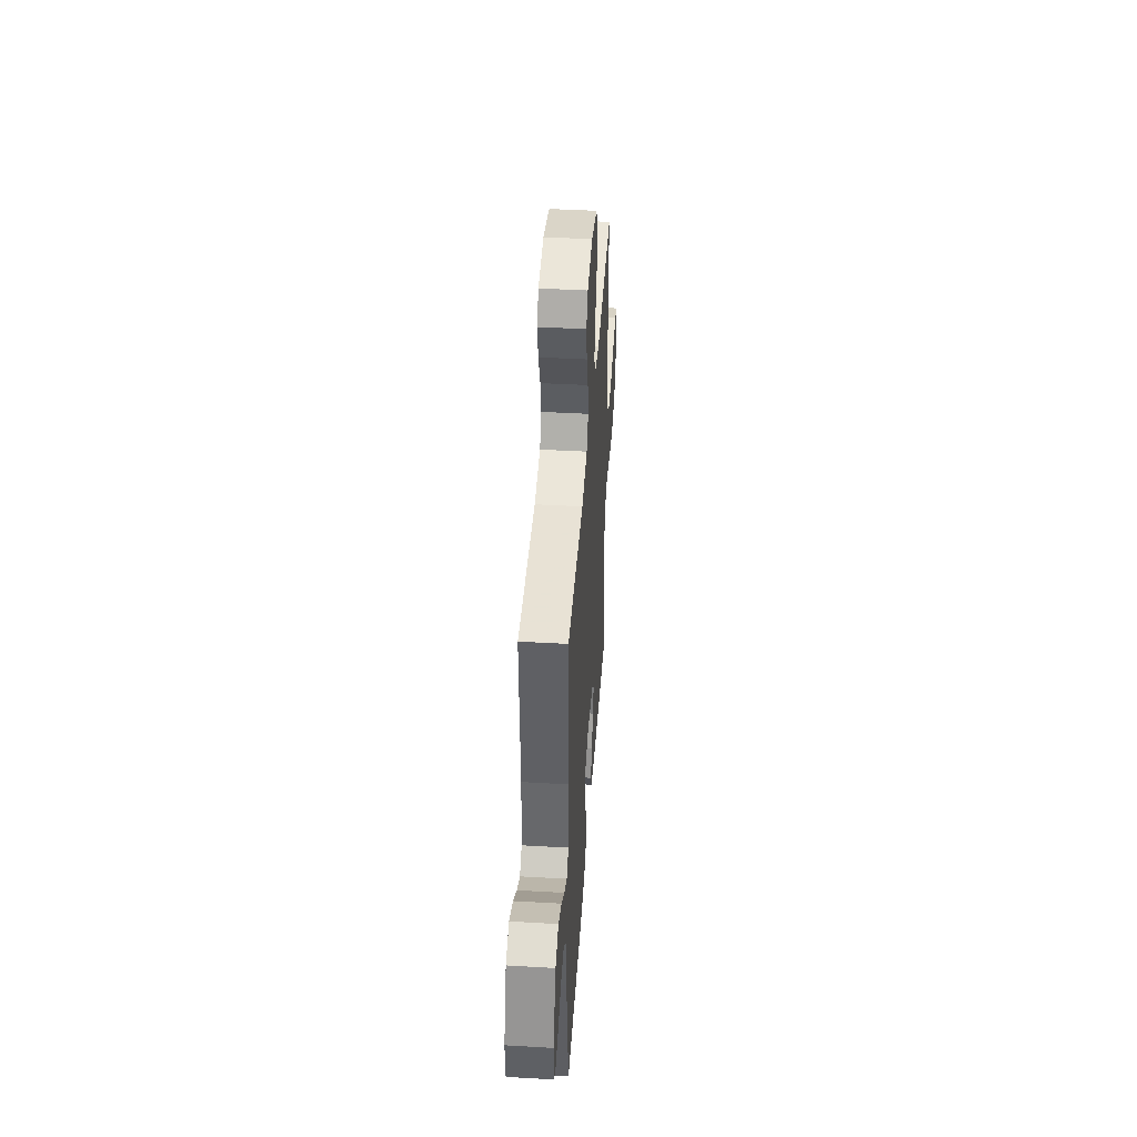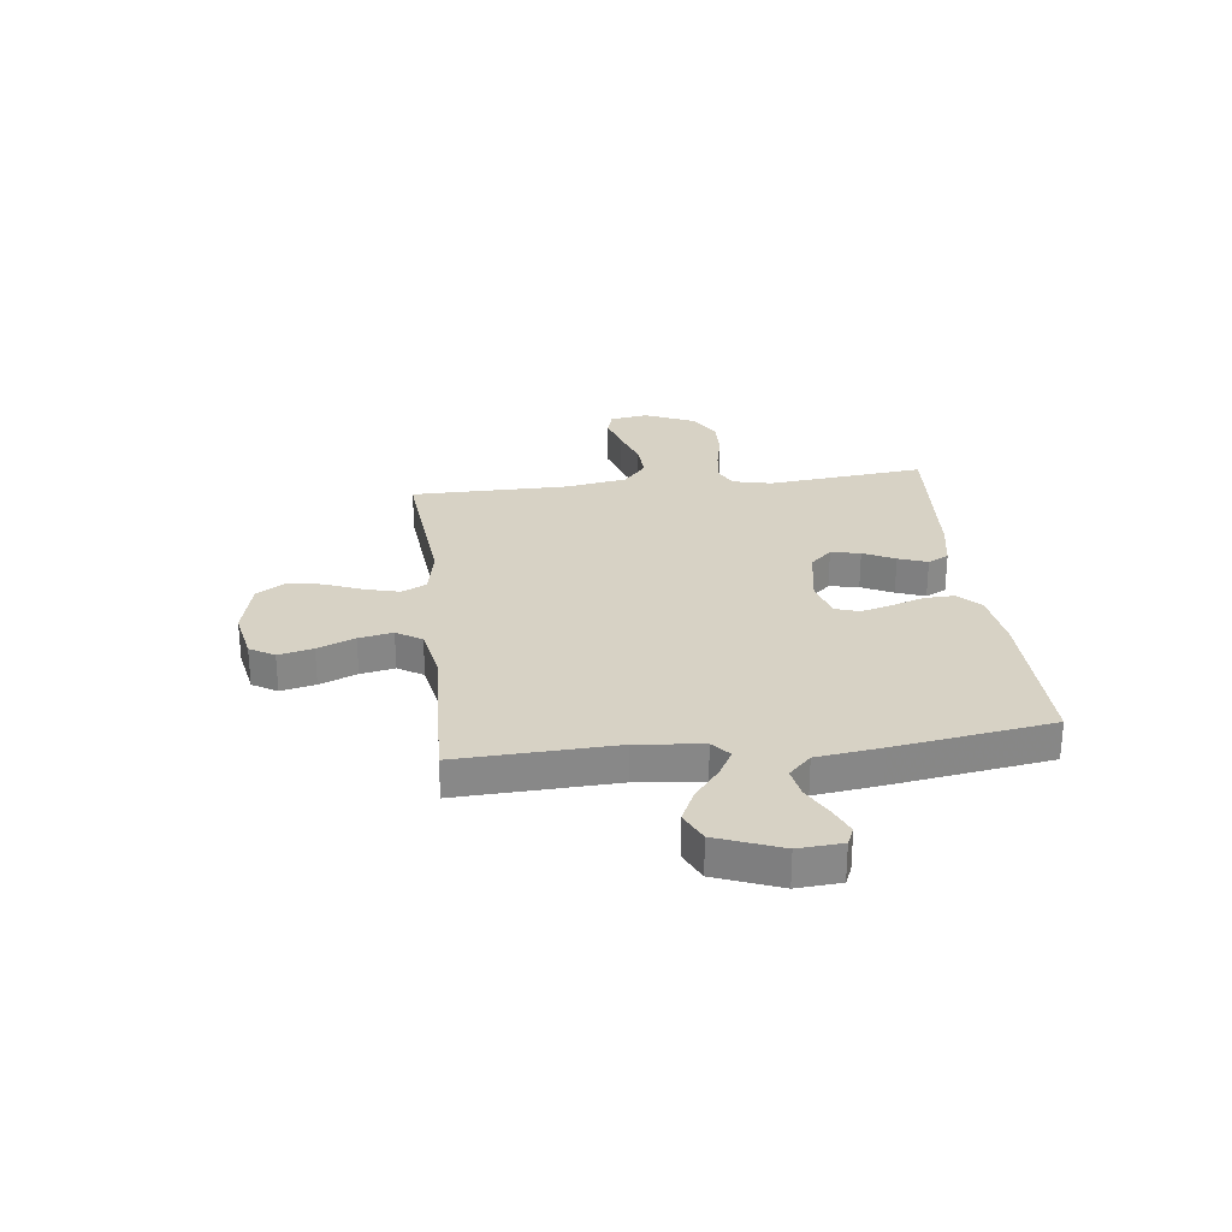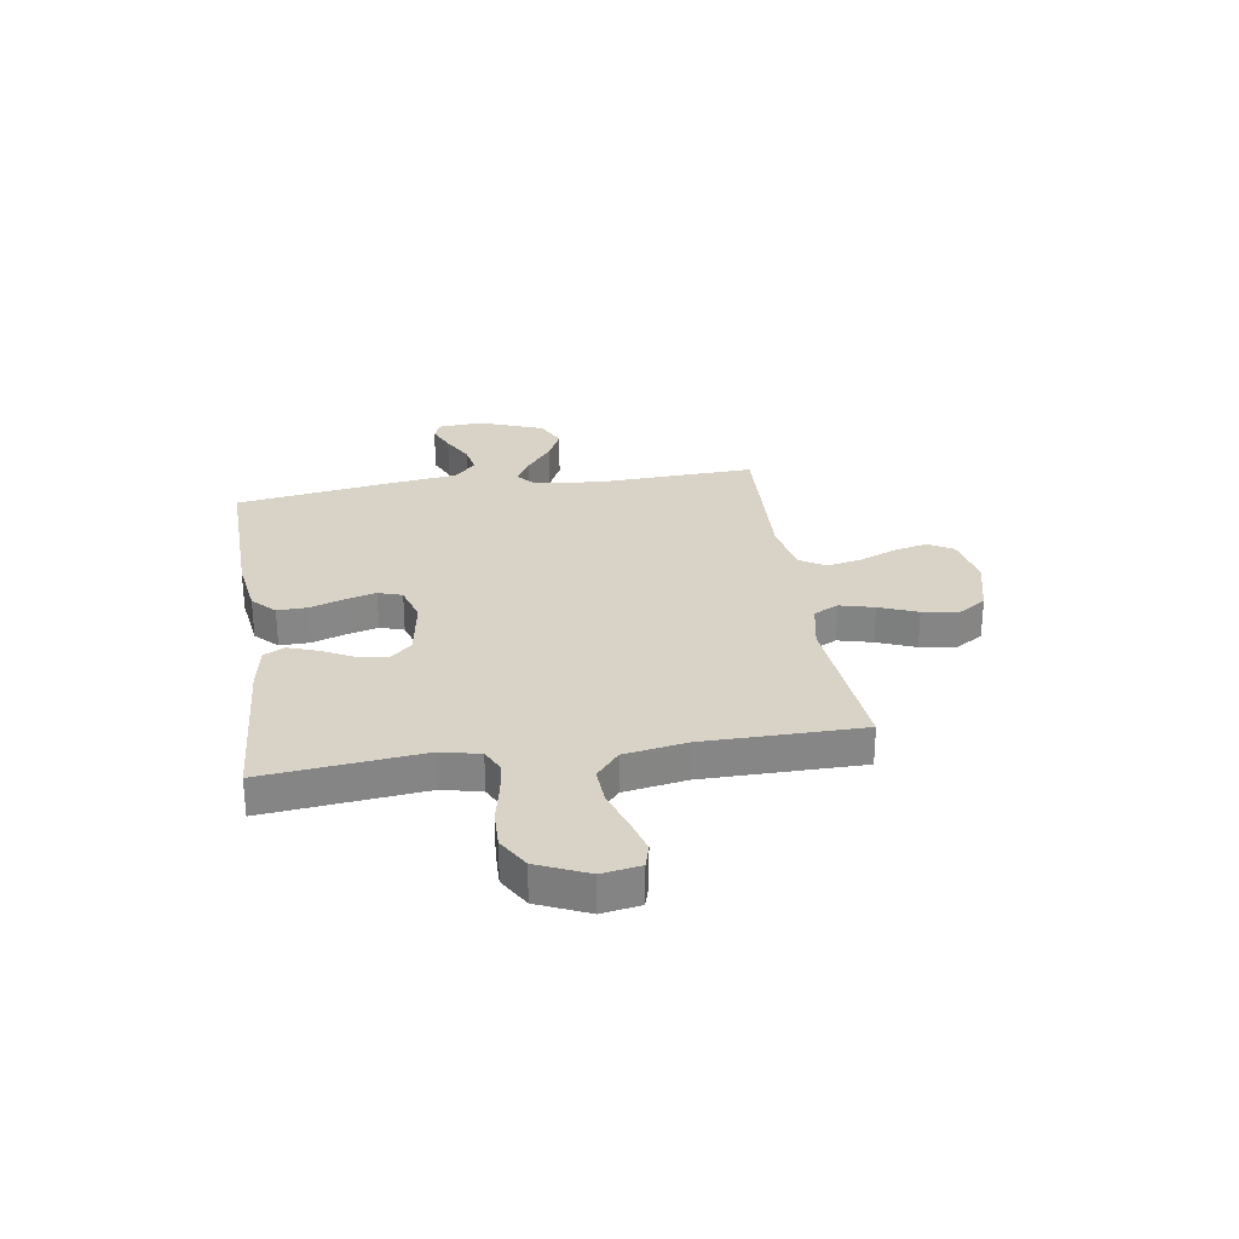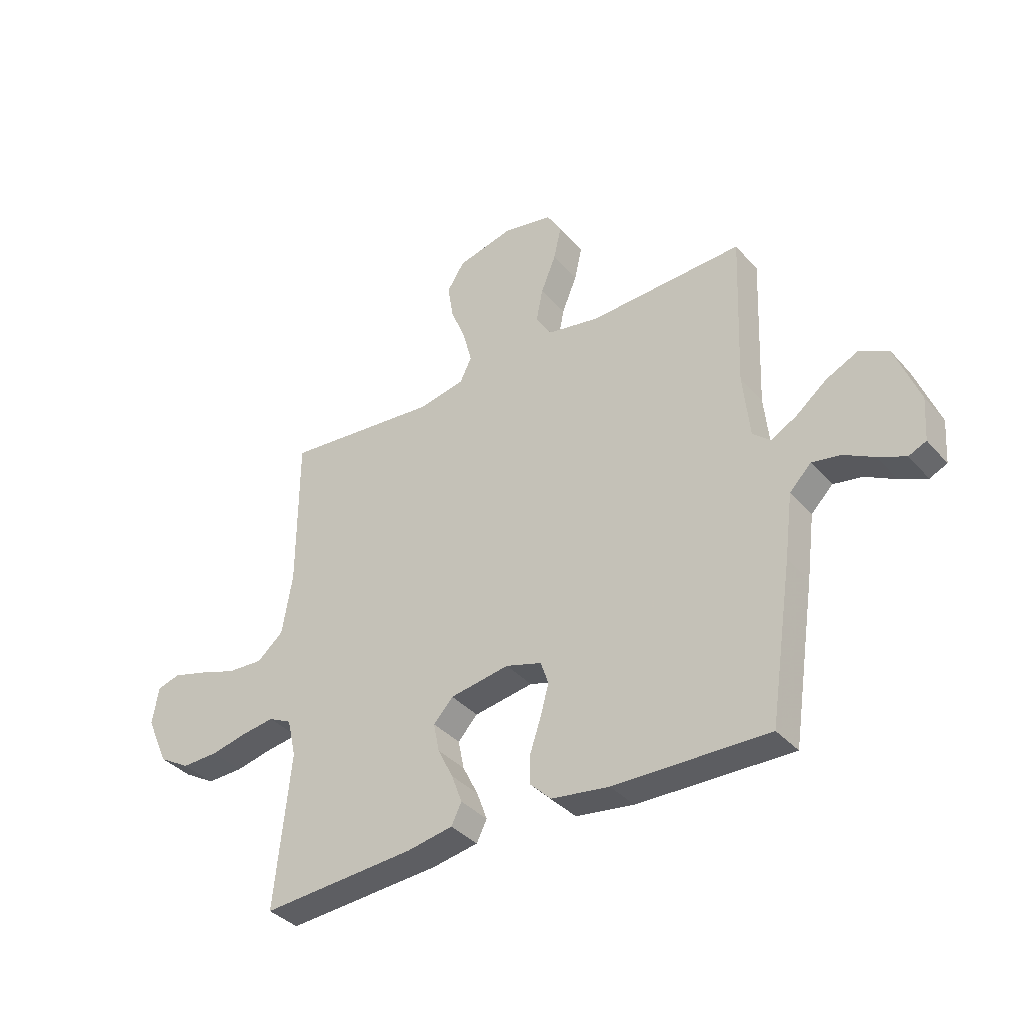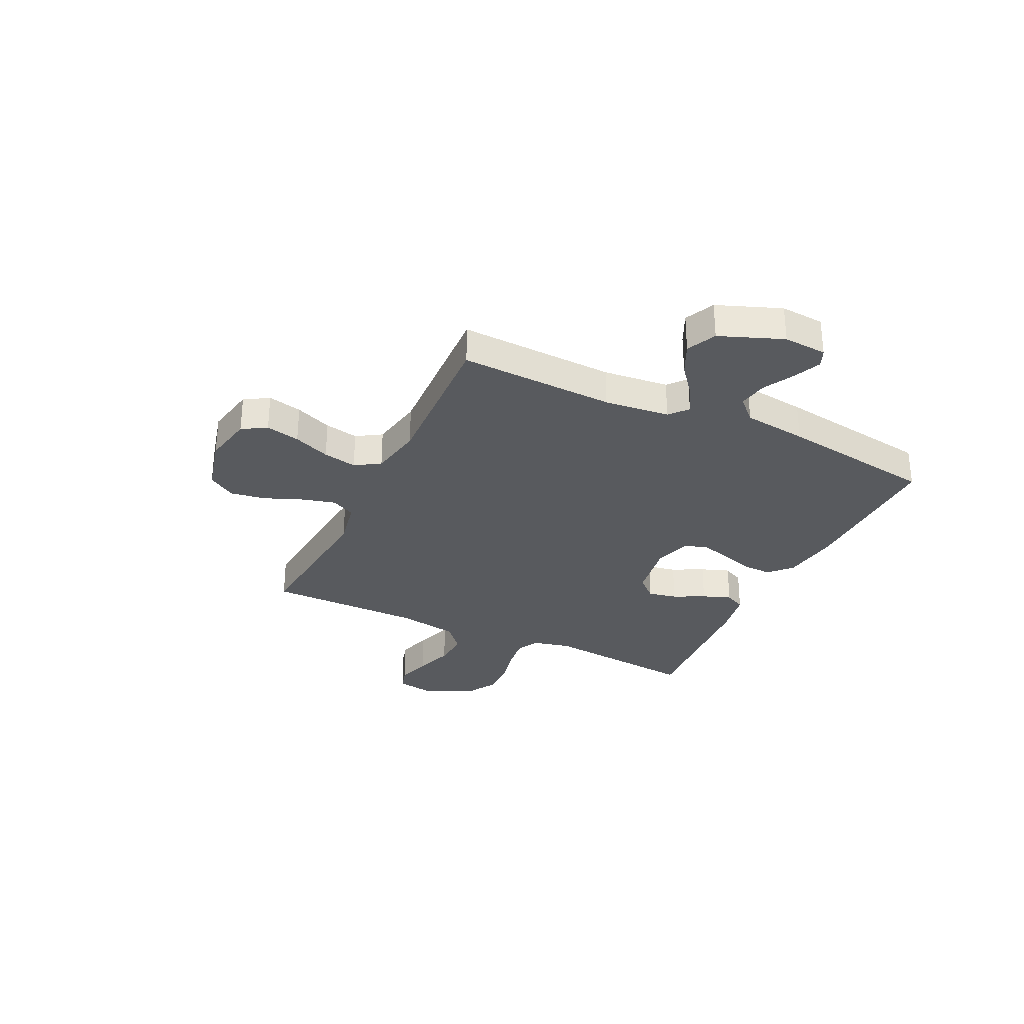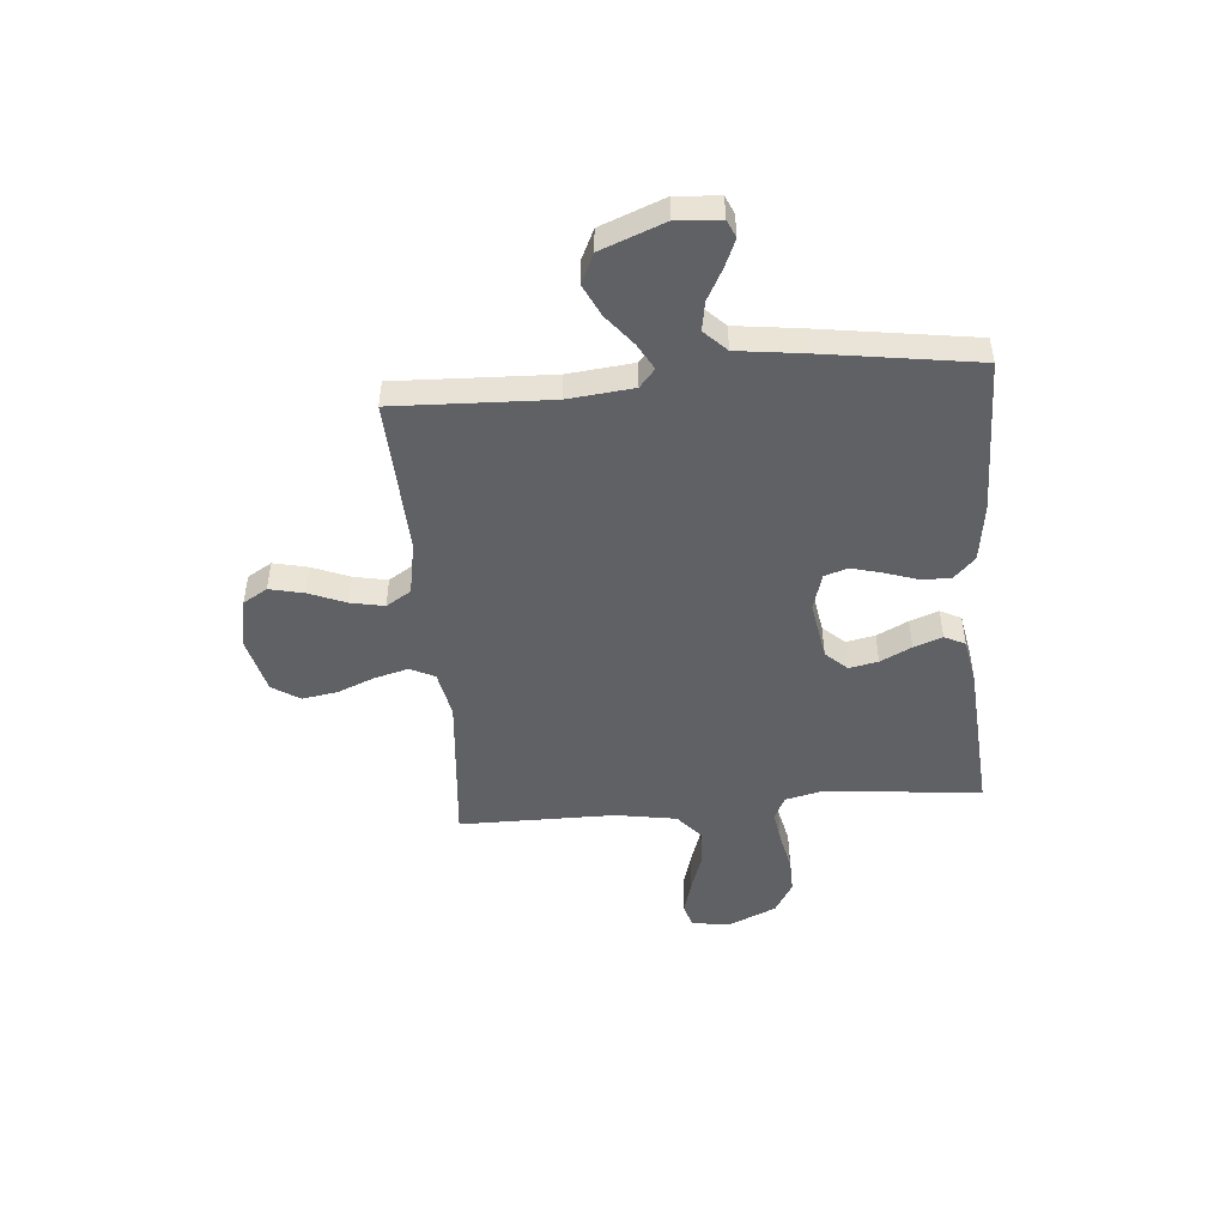
<metadata>
{"format":"obj","ext":"obj","renderer":"f3d","projection":"perspective","resolution":1024,"background":"white","views":[{"elev":43.0,"azim":93.9,"up":"+Z"},{"elev":27.6,"azim":83.2,"up":"+Y"},{"elev":28.2,"azim":-98.8,"up":"+Y"},{"elev":-37.0,"azim":35.9,"up":"+Z"},{"elev":-30.7,"azim":64.5,"up":"+Y"},{"elev":-48.2,"azim":95.0,"up":"+Y"}]}
</metadata>
<code>
v -0.5 0.07 0.5
v -0.2 0.07 0.472
v -0.109 0.07 0.49
v -0.086 0.07 0.537
v -0.103 0.07 0.602
v -0.132 0.07 0.674
v -0.143 0.07 0.742
v -0.109 0.07 0.795
v 0 0.07 0.822
v 0.097 0.07 0.803
v 0.125 0.07 0.756
v 0.11 0.07 0.69
v 0.081 0.07 0.619
v 0.068 0.07 0.554
v 0.098 0.07 0.506
v 0.2 0.07 0.487
v 0.5 0.07 0.5
v 0.488 0.07 0.2
v 0.501 0.07 0.074
v 0.536 0.07 0.044
v 0.586 0.07 0.072
v 0.646 0.07 0.12
v 0.707 0.07 0.149
v 0.764 0.07 0.122
v 0.811 0.07 0
v 0.805 0.07 -0.084
v 0.771 0.07 -0.099
v 0.718 0.07 -0.076
v 0.659 0.07 -0.044
v 0.603 0.07 -0.034
v 0.561 0.07 -0.076
v 0.545 0.07 -0.2
v 0.5 0.07 -0.5
v 0.2 0.07 -0.494
v 0.088 0.07 -0.478
v 0.046 0.07 -0.437
v 0.048 0.07 -0.38
v 0.069 0.07 -0.317
v 0.085 0.07 -0.258
v 0.07 0.07 -0.213
v 0 0.07 -0.192
v -0.115 0.07 -0.211
v -0.153 0.07 -0.252
v -0.142 0.07 -0.308
v -0.112 0.07 -0.368
v -0.092 0.07 -0.423
v -0.112 0.07 -0.463
v -0.2 0.07 -0.479
v -0.5 0.07 -0.5
v -0.469 0.07 -0.2
v -0.486 0.07 -0.126
v -0.531 0.07 -0.104
v -0.594 0.07 -0.113
v -0.666 0.07 -0.129
v -0.737 0.07 -0.131
v -0.798 0.07 -0.095
v -0.84 0.07 0
v -0.828 0.07 0.073
v -0.783 0.07 0.086
v -0.716 0.07 0.067
v -0.642 0.07 0.042
v -0.572 0.07 0.038
v -0.521 0.07 0.082
v -0.501 0.07 0.2
v -0.5 0 0.5
v -0.2 0 0.472
v -0.109 0 0.49
v -0.086 0 0.537
v -0.103 0 0.602
v -0.132 0 0.674
v -0.143 0 0.742
v -0.109 0 0.795
v 0 0 0.822
v 0.097 0 0.803
v 0.125 0 0.756
v 0.11 0 0.69
v 0.081 0 0.619
v 0.068 0 0.554
v 0.098 0 0.506
v 0.2 0 0.487
v 0.5 0 0.5
v 0.488 0 0.2
v 0.501 0 0.074
v 0.536 0 0.044
v 0.586 0 0.072
v 0.646 0 0.12
v 0.707 0 0.149
v 0.764 0 0.122
v 0.811 0 0
v 0.805 0 -0.084
v 0.771 0 -0.099
v 0.718 0 -0.076
v 0.659 0 -0.044
v 0.603 0 -0.034
v 0.561 0 -0.076
v 0.545 0 -0.2
v 0.5 0 -0.5
v 0.2 0 -0.494
v 0.088 0 -0.478
v 0.046 0 -0.437
v 0.048 0 -0.38
v 0.069 0 -0.317
v 0.085 0 -0.258
v 0.07 0 -0.213
v 0 0 -0.192
v -0.115 0 -0.211
v -0.153 0 -0.252
v -0.142 0 -0.308
v -0.112 0 -0.368
v -0.092 0 -0.423
v -0.112 0 -0.463
v -0.2 0 -0.479
v -0.5 0 -0.5
v -0.469 0 -0.2
v -0.486 0 -0.126
v -0.531 0 -0.104
v -0.594 0 -0.113
v -0.666 0 -0.129
v -0.737 0 -0.131
v -0.798 0 -0.095
v -0.84 0 0
v -0.828 0 0.073
v -0.783 0 0.086
v -0.716 0 0.067
v -0.642 0 0.042
v -0.572 0 0.038
v -0.521 0 0.082
v -0.501 0 0.2
f 59 60 61
f 58 59 61
f 57 58 61
f 56 57 61
f 55 56 61
f 54 55 61
f 53 54 61
f 52 53 61 62
f 51 52 62 63
f 48 49 50
f 47 48 50
f 46 47 50
f 45 46 50
f 44 45 50
f 51 63 64
f 50 51 64
f 44 50 64
f 43 44 64
f 36 37 38
f 35 36 38
f 34 35 38
f 33 34 38
f 32 33 38
f 31 32 38
f 31 38 39
f 30 31 39 40
f 27 28 29
f 26 27 29
f 25 26 29
f 24 25 29
f 23 24 29
f 22 23 29
f 21 22 29
f 20 21 29 30
f 30 40 41
f 20 30 41
f 19 20 41
f 16 17 18
f 19 41 42
f 18 19 42
f 16 18 42
f 15 16 42
f 11 12 13
f 10 11 13
f 9 10 13
f 8 9 13
f 7 8 13
f 6 7 13
f 5 6 13
f 4 5 13 14
f 64 1 2
f 43 64 2
f 42 43 2
f 14 15 42
f 4 14 42
f 3 4 42
f 2 3 42
f 125 124 123
f 125 123 122
f 125 122 121
f 125 121 120
f 125 120 119
f 125 119 118
f 125 118 117
f 126 125 117 116
f 127 126 116 115
f 114 113 112
f 114 112 111
f 114 111 110
f 114 110 109
f 114 109 108
f 128 127 115
f 128 115 114
f 128 114 108
f 128 108 107
f 102 101 100
f 102 100 99
f 102 99 98
f 102 98 97
f 102 97 96
f 102 96 95
f 103 102 95
f 104 103 95 94
f 93 92 91
f 93 91 90
f 93 90 89
f 93 89 88
f 93 88 87
f 93 87 86
f 93 86 85
f 94 93 85 84
f 105 104 94
f 105 94 84
f 105 84 83
f 82 81 80
f 106 105 83
f 106 83 82
f 106 82 80
f 106 80 79
f 77 76 75
f 77 75 74
f 77 74 73
f 77 73 72
f 77 72 71
f 77 71 70
f 77 70 69
f 78 77 69 68
f 66 65 128
f 66 128 107
f 66 107 106
f 106 79 78
f 106 78 68
f 106 68 67
f 106 67 66
f 1 65 66 2
f 2 66 67 3
f 3 67 68 4
f 4 68 69 5
f 5 69 70 6
f 6 70 71 7
f 7 71 72 8
f 8 72 73 9
f 9 73 74 10
f 10 74 75 11
f 11 75 76 12
f 12 76 77 13
f 13 77 78 14
f 14 78 79 15
f 15 79 80 16
f 16 80 81 17
f 17 81 82 18
f 18 82 83 19
f 19 83 84 20
f 20 84 85 21
f 21 85 86 22
f 22 86 87 23
f 23 87 88 24
f 24 88 89 25
f 25 89 90 26
f 26 90 91 27
f 27 91 92 28
f 28 92 93 29
f 29 93 94 30
f 30 94 95 31
f 31 95 96 32
f 32 96 97 33
f 33 97 98 34
f 34 98 99 35
f 35 99 100 36
f 36 100 101 37
f 37 101 102 38
f 38 102 103 39
f 39 103 104 40
f 40 104 105 41
f 41 105 106 42
f 42 106 107 43
f 43 107 108 44
f 44 108 109 45
f 45 109 110 46
f 46 110 111 47
f 47 111 112 48
f 48 112 113 49
f 49 113 114 50
f 50 114 115 51
f 51 115 116 52
f 52 116 117 53
f 53 117 118 54
f 54 118 119 55
f 55 119 120 56
f 56 120 121 57
f 57 121 122 58
f 58 122 123 59
f 59 123 124 60
f 60 124 125 61
f 61 125 126 62
f 62 126 127 63
f 63 127 128 64
f 64 128 65 1

</code>
